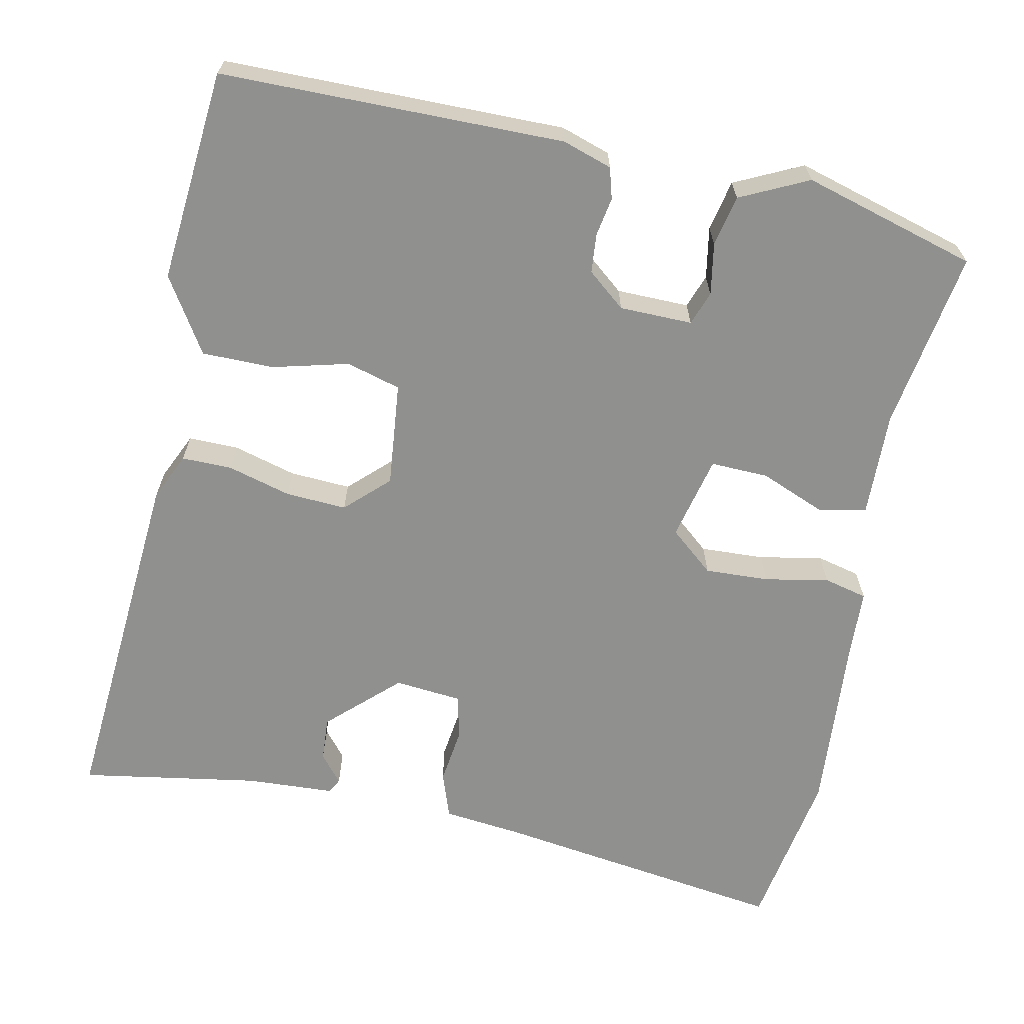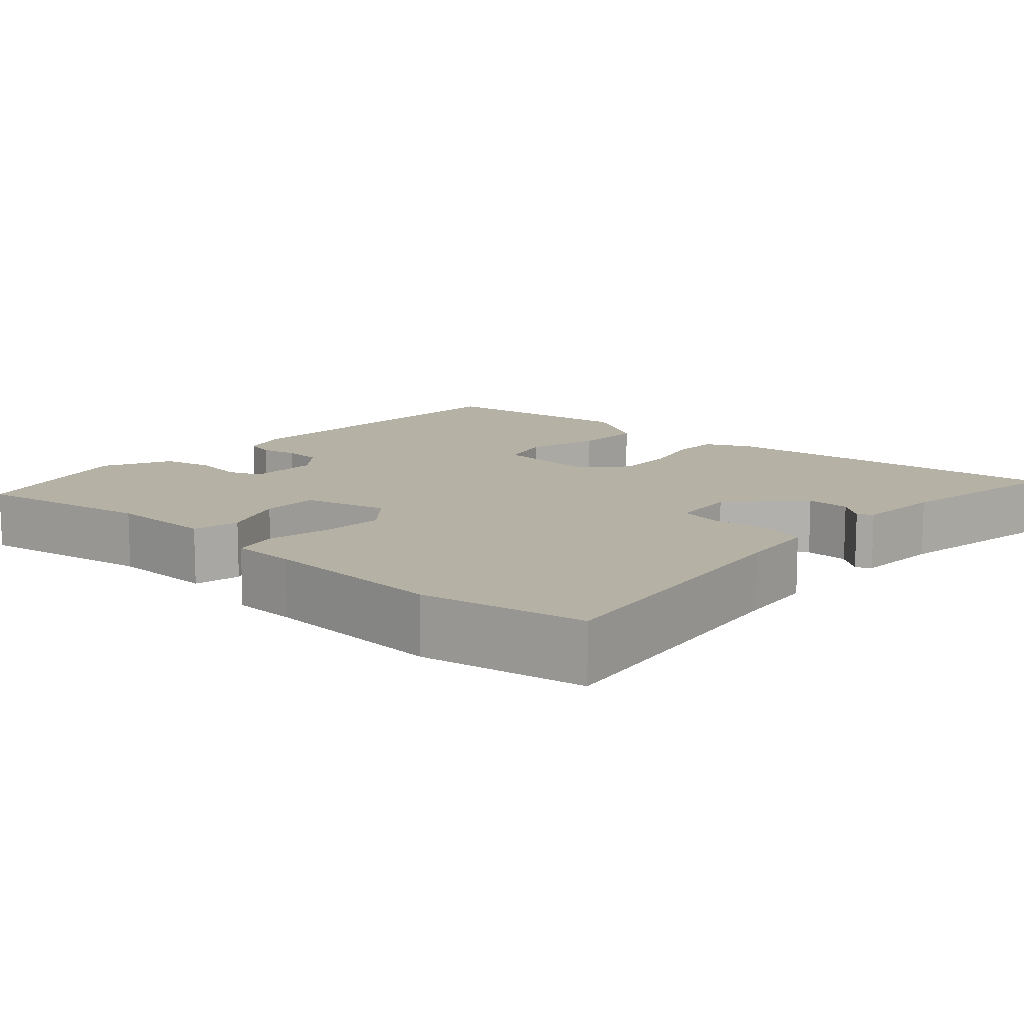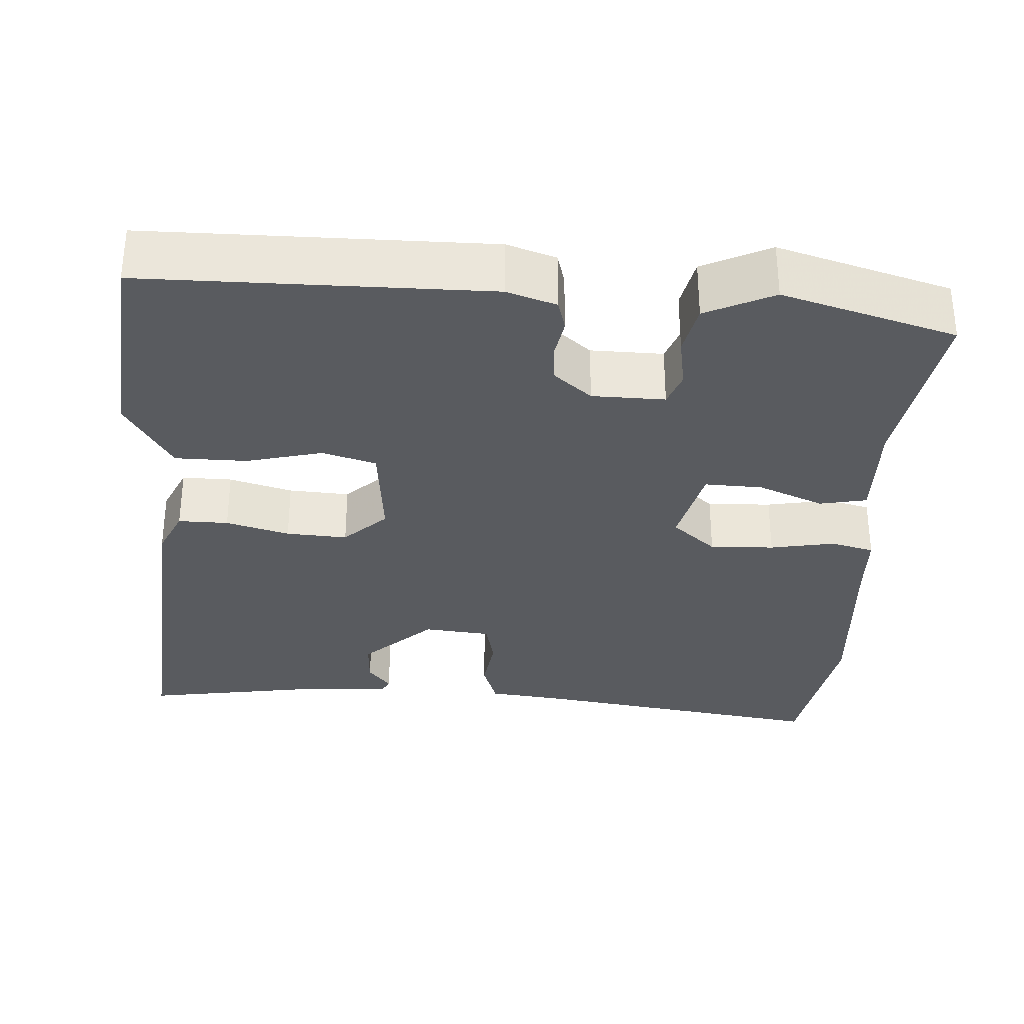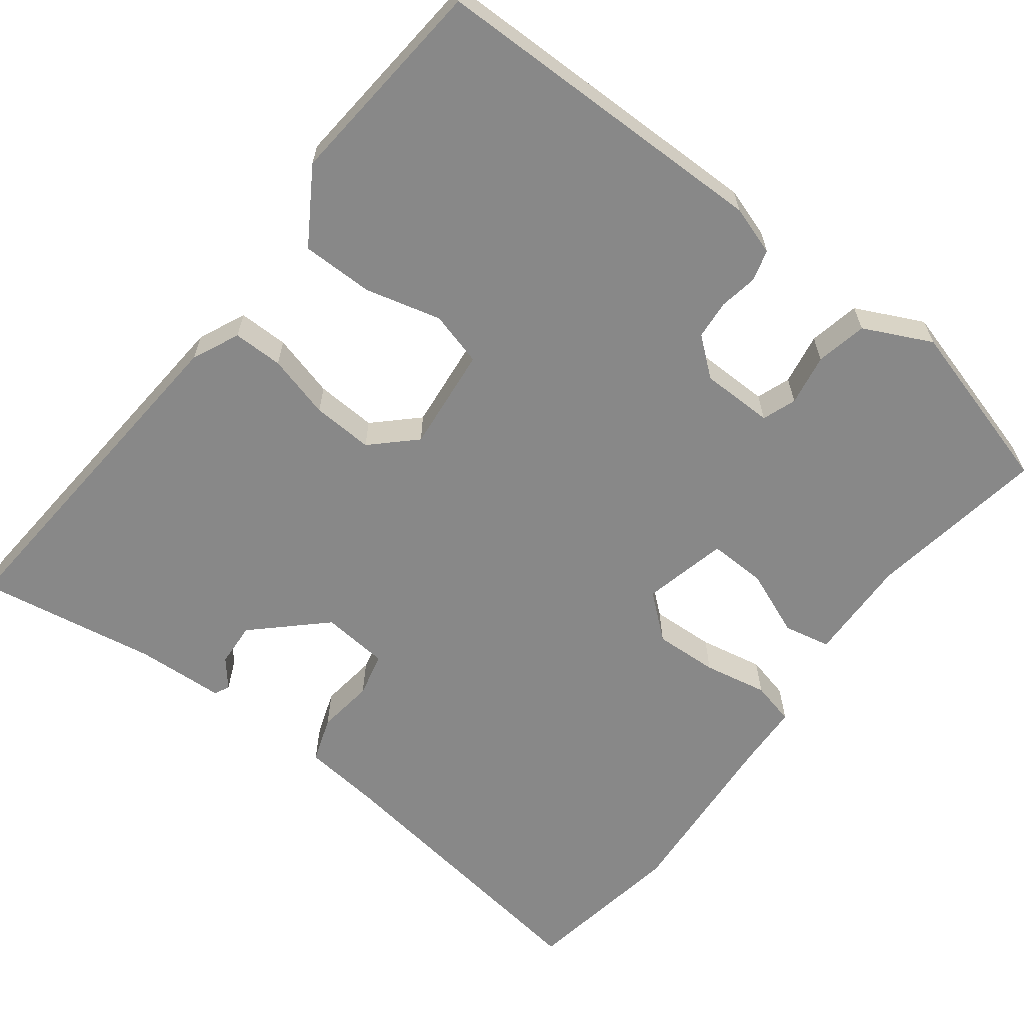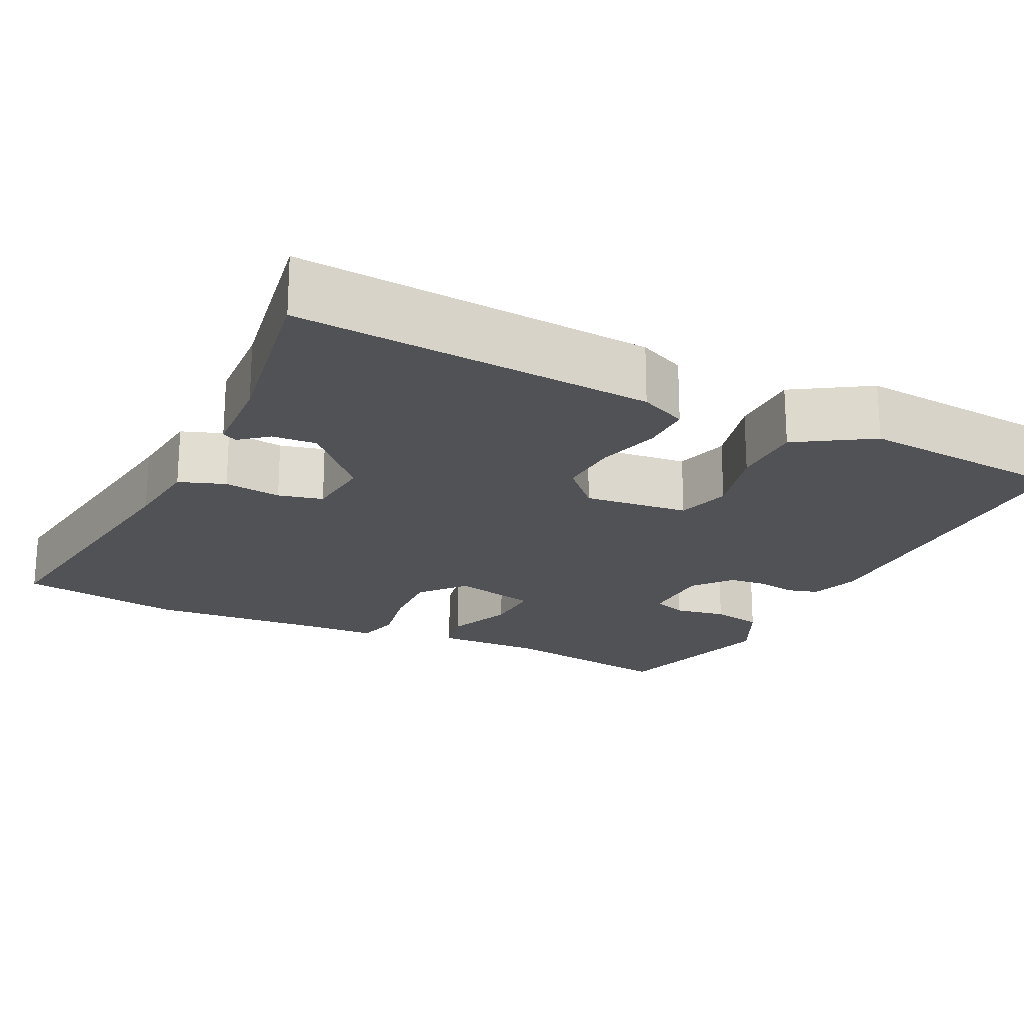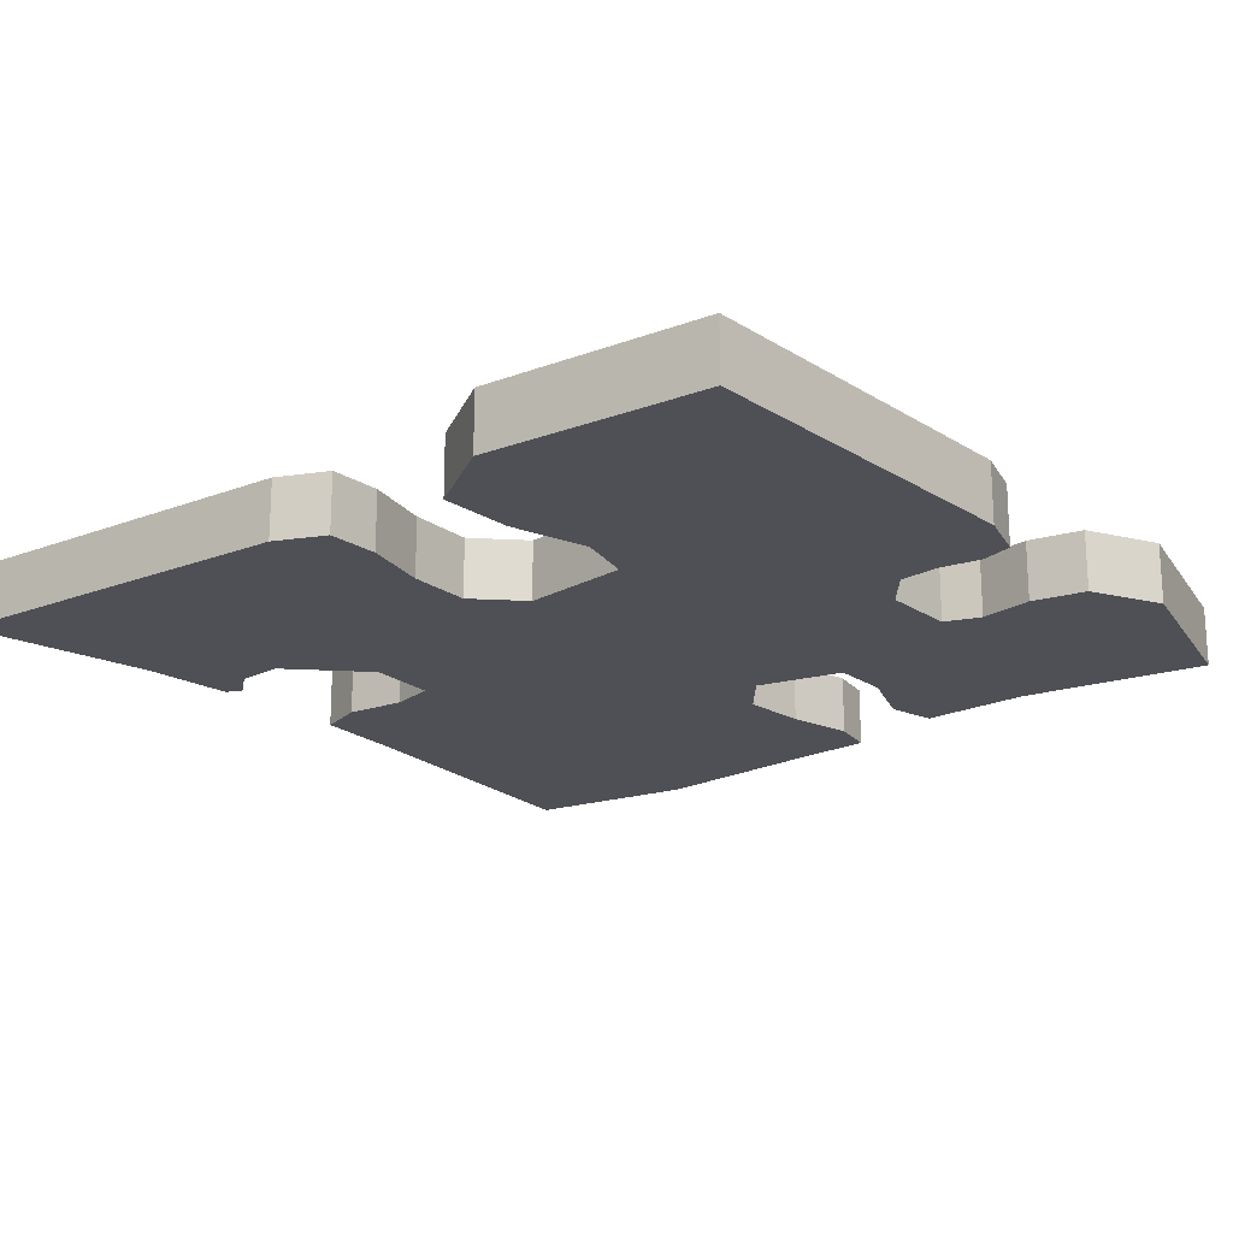
<metadata>
{"format":"obj","ext":"obj","renderer":"f3d","projection":"perspective","resolution":1024,"background":"white","views":[{"elev":-65.6,"azim":168.7,"up":"+Y"},{"elev":11.8,"azim":-47.8,"up":"+Y"},{"elev":-32.3,"azim":176.7,"up":"+Y"},{"elev":-62.8,"azim":143.1,"up":"+Y"},{"elev":-20.7,"azim":64.6,"up":"+Y"},{"elev":-19.4,"azim":130.6,"up":"+Y"}]}
</metadata>
<code>
v -0.523 0.07 0.369
v -0.487 0.07 0.577
v -0.11 0.07 0.52
v -0.009 0.07 0.508
v 0.011 0.07 0.449
v 0.001 0.07 0.376
v 0.014 0.07 0.319
v 0.1 0.07 0.31
v 0.188 0.07 0.392
v 0.185 0.07 0.449
v 0.156 0.07 0.485
v 0.166 0.07 0.504
v 0.279 0.07 0.509
v 0.508 0.07 0.545
v 0.47 0.07 0.09
v 0.442 0.07 0.03
v 0.378 0.07 0.031
v 0.297 0.07 0.054
v 0.219 0.07 0.059
v 0.165 0.07 0.008
v 0.178 0.07 -0.126
v 0.247 0.07 -0.146
v 0.344 0.07 -0.122
v 0.436 0.07 -0.123
v 0.495 0.07 -0.219
v 0.469 0.07 -0.491
v 0.031 0.07 -0.491
v -0.032 0.07 -0.47
v -0.043 0.07 -0.43
v -0.034 0.07 -0.381
v -0.038 0.07 -0.331
v -0.086 0.07 -0.291
v -0.179 0.07 -0.289
v -0.195 0.07 -0.332
v -0.184 0.07 -0.398
v -0.198 0.07 -0.463
v -0.285 0.07 -0.504
v -0.507 0.07 -0.439
v -0.469 0.07 -0.21
v -0.472 0.07 -0.075
v -0.412 0.07 -0.063
v -0.328 0.07 -0.098
v -0.254 0.07 -0.101
v -0.228 0.07 0.007
v -0.284 0.07 0.055
v -0.366 0.07 0.052
v -0.448 0.07 0.037
v -0.504 0.07 0.051
v -0.507 0.07 0.134
v -0.523 0 0.369
v -0.487 0 0.577
v -0.11 0 0.52
v -0.009 0 0.508
v 0.011 0 0.449
v 0.001 0 0.376
v 0.014 0 0.319
v 0.1 0 0.31
v 0.188 0 0.392
v 0.185 0 0.449
v 0.156 0 0.485
v 0.166 0 0.504
v 0.279 0 0.509
v 0.508 0 0.545
v 0.47 0 0.09
v 0.442 0 0.03
v 0.378 0 0.031
v 0.297 0 0.054
v 0.219 0 0.059
v 0.165 0 0.008
v 0.178 0 -0.126
v 0.247 0 -0.146
v 0.344 0 -0.122
v 0.436 0 -0.123
v 0.495 0 -0.219
v 0.469 0 -0.491
v 0.031 0 -0.491
v -0.032 0 -0.47
v -0.043 0 -0.43
v -0.034 0 -0.381
v -0.038 0 -0.331
v -0.086 0 -0.291
v -0.179 0 -0.289
v -0.195 0 -0.332
v -0.184 0 -0.398
v -0.198 0 -0.463
v -0.285 0 -0.504
v -0.507 0 -0.439
v -0.469 0 -0.21
v -0.472 0 -0.075
v -0.412 0 -0.063
v -0.328 0 -0.098
v -0.254 0 -0.101
v -0.228 0 0.007
v -0.284 0 0.055
v -0.366 0 0.052
v -0.448 0 0.037
v -0.504 0 0.051
v -0.507 0 0.134
f 46 47 48 49
f 45 46 49 1
f 44 45 1 2
f 39 40 41 42
f 39 42 43
f 38 39 43
f 37 38 43
f 34 35 36 37
f 33 34 37 43
f 32 33 43 44
f 27 28 29 30
f 27 30 31
f 26 27 31
f 22 23 24 25
f 21 22 25 26
f 15 16 17 18
f 13 14 15 18
f 13 18 19
f 10 11 12 13
f 9 10 13 19
f 8 9 19 20
f 3 4 5 6
f 3 6 7
f 2 3 7
f 44 2 7
f 21 26 31 32
f 20 21 32 44
f 7 8 20 44
f 98 97 96 95
f 50 98 95 94
f 51 50 94 93
f 91 90 89 88
f 92 91 88
f 92 88 87
f 92 87 86
f 86 85 84 83
f 92 86 83 82
f 93 92 82 81
f 79 78 77 76
f 80 79 76
f 80 76 75
f 74 73 72 71
f 75 74 71 70
f 67 66 65 64
f 67 64 63 62
f 68 67 62
f 62 61 60 59
f 68 62 59 58
f 69 68 58 57
f 55 54 53 52
f 56 55 52
f 56 52 51
f 56 51 93
f 81 80 75 70
f 93 81 70 69
f 93 69 57 56
f 1 50 51 2
f 2 51 52 3
f 3 52 53 4
f 4 53 54 5
f 5 54 55 6
f 6 55 56 7
f 7 56 57 8
f 8 57 58 9
f 9 58 59 10
f 10 59 60 11
f 11 60 61 12
f 12 61 62 13
f 13 62 63 14
f 14 63 64 15
f 15 64 65 16
f 16 65 66 17
f 17 66 67 18
f 18 67 68 19
f 19 68 69 20
f 20 69 70 21
f 21 70 71 22
f 22 71 72 23
f 23 72 73 24
f 24 73 74 25
f 25 74 75 26
f 26 75 76 27
f 27 76 77 28
f 28 77 78 29
f 29 78 79 30
f 30 79 80 31
f 31 80 81 32
f 32 81 82 33
f 33 82 83 34
f 34 83 84 35
f 35 84 85 36
f 36 85 86 37
f 37 86 87 38
f 38 87 88 39
f 39 88 89 40
f 40 89 90 41
f 41 90 91 42
f 42 91 92 43
f 43 92 93 44
f 44 93 94 45
f 45 94 95 46
f 46 95 96 47
f 47 96 97 48
f 48 97 98 49
f 49 98 50 1

</code>
